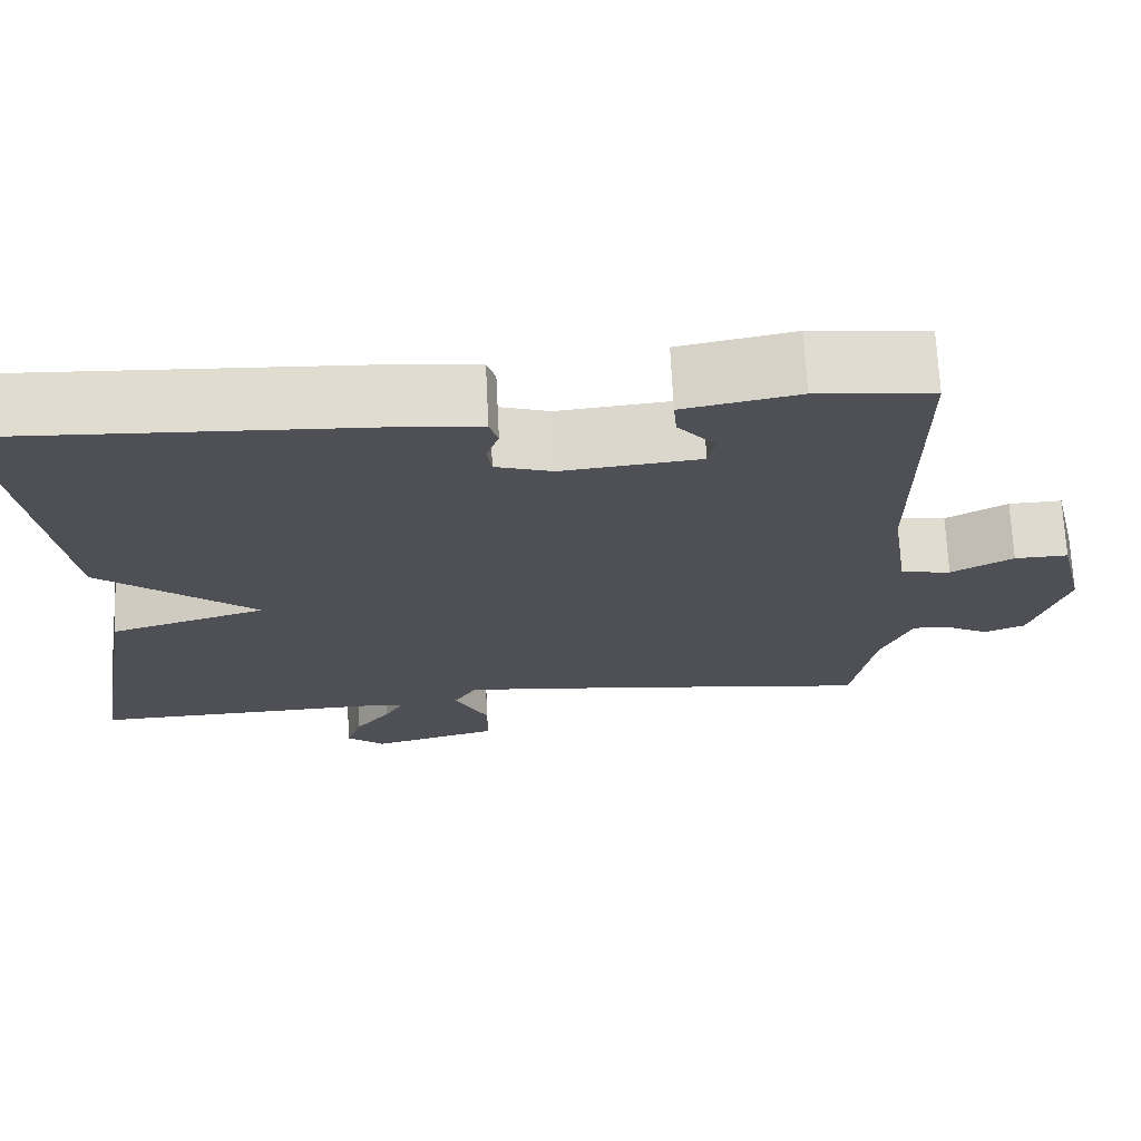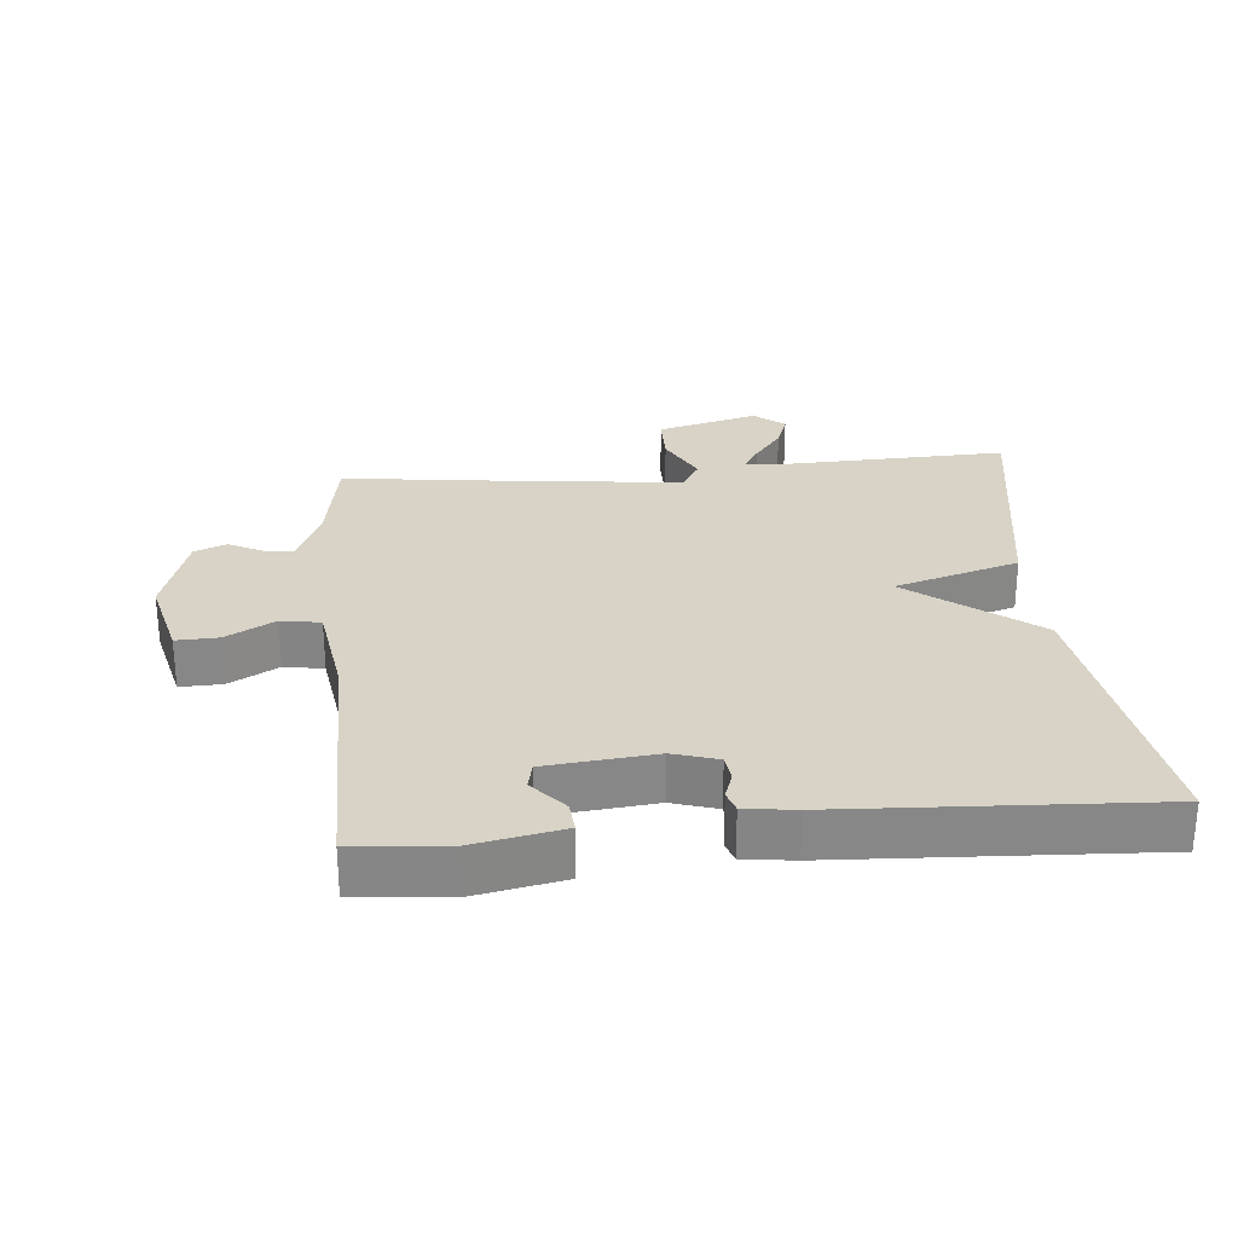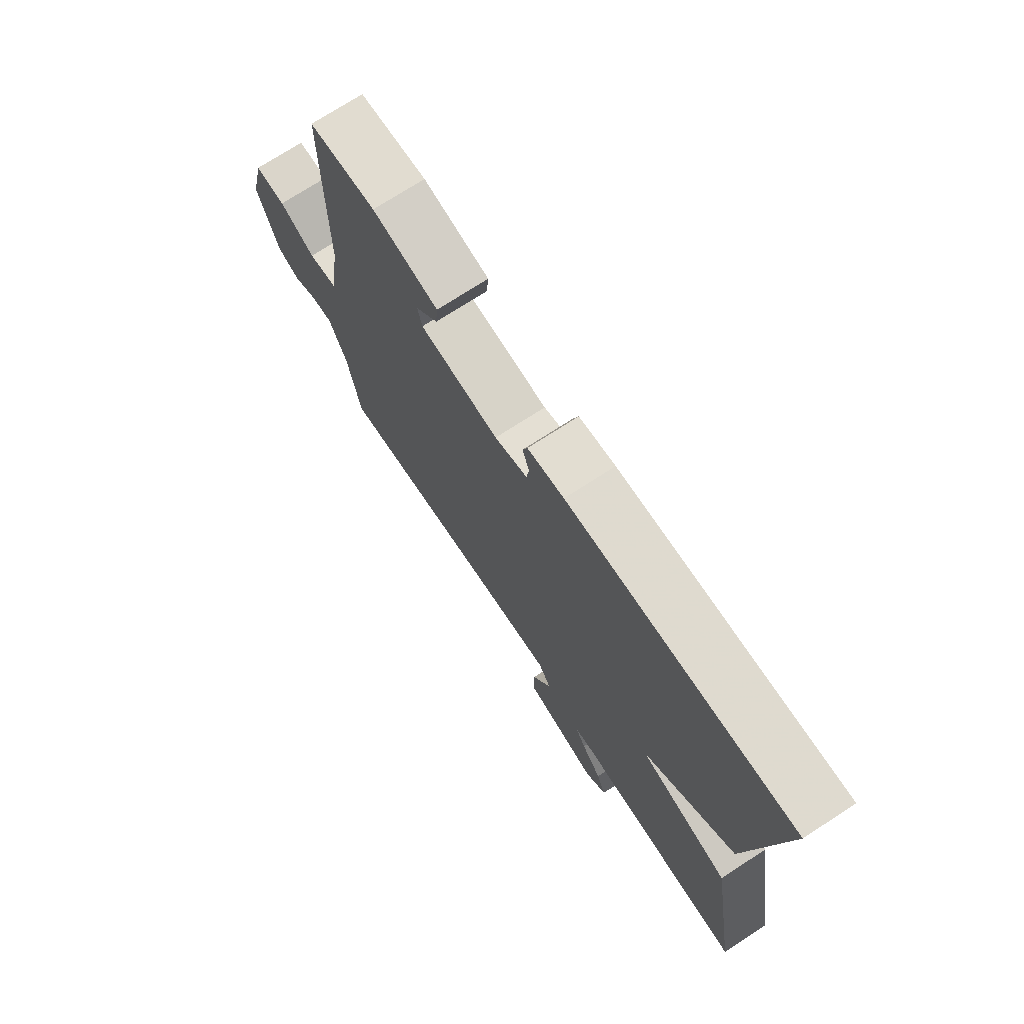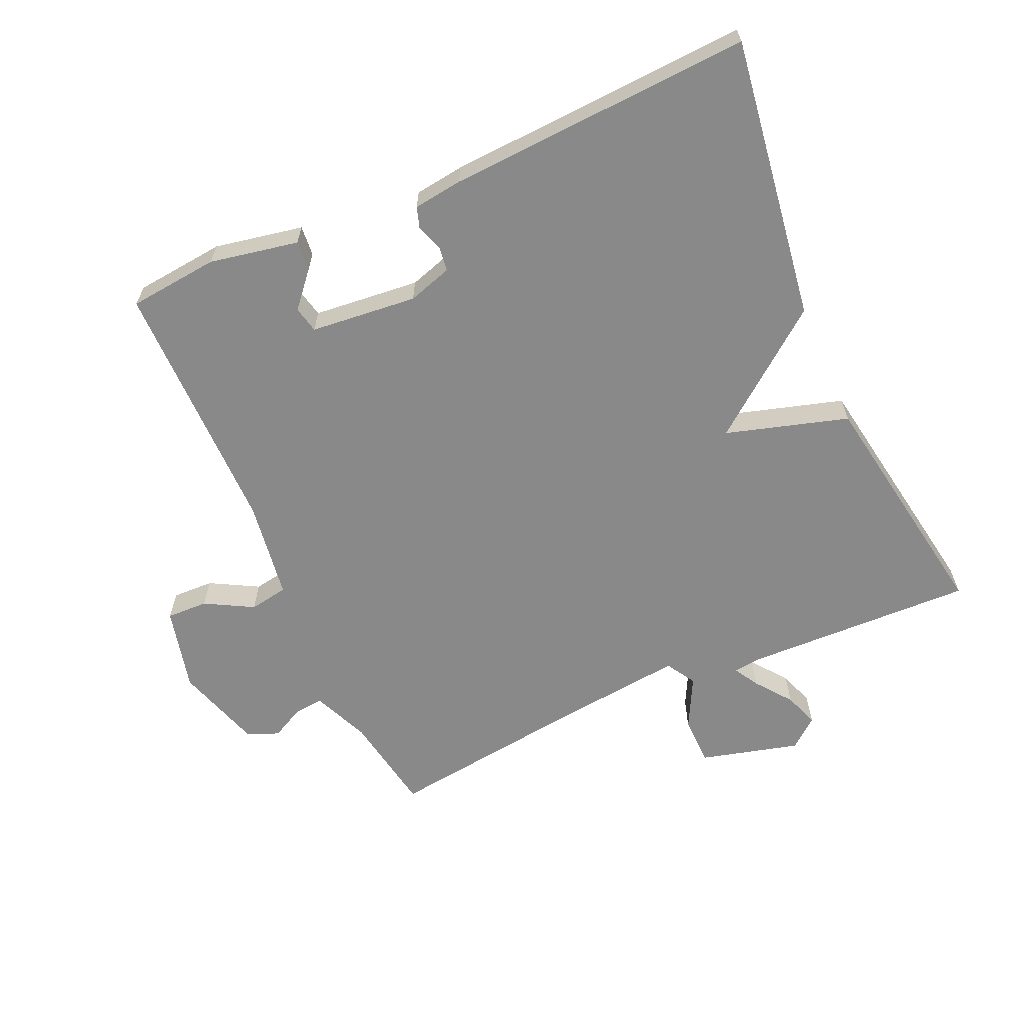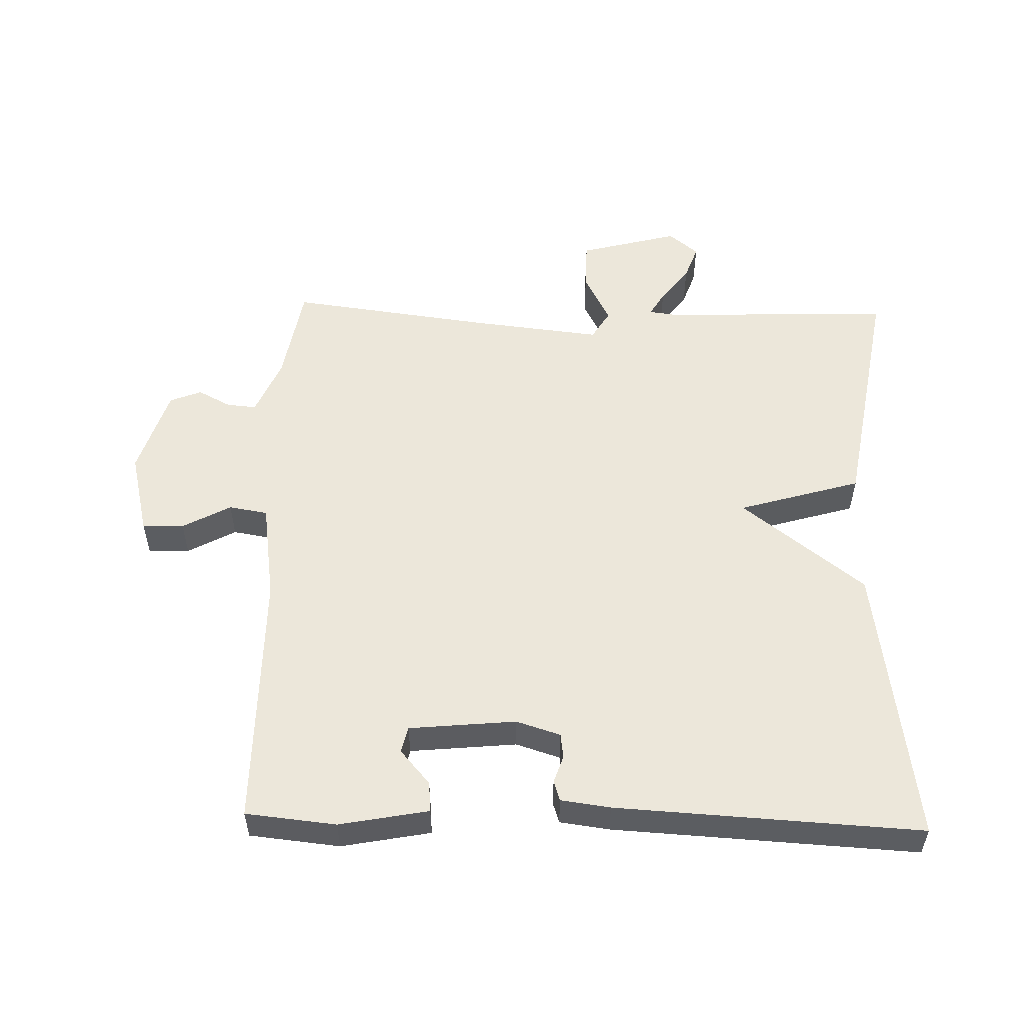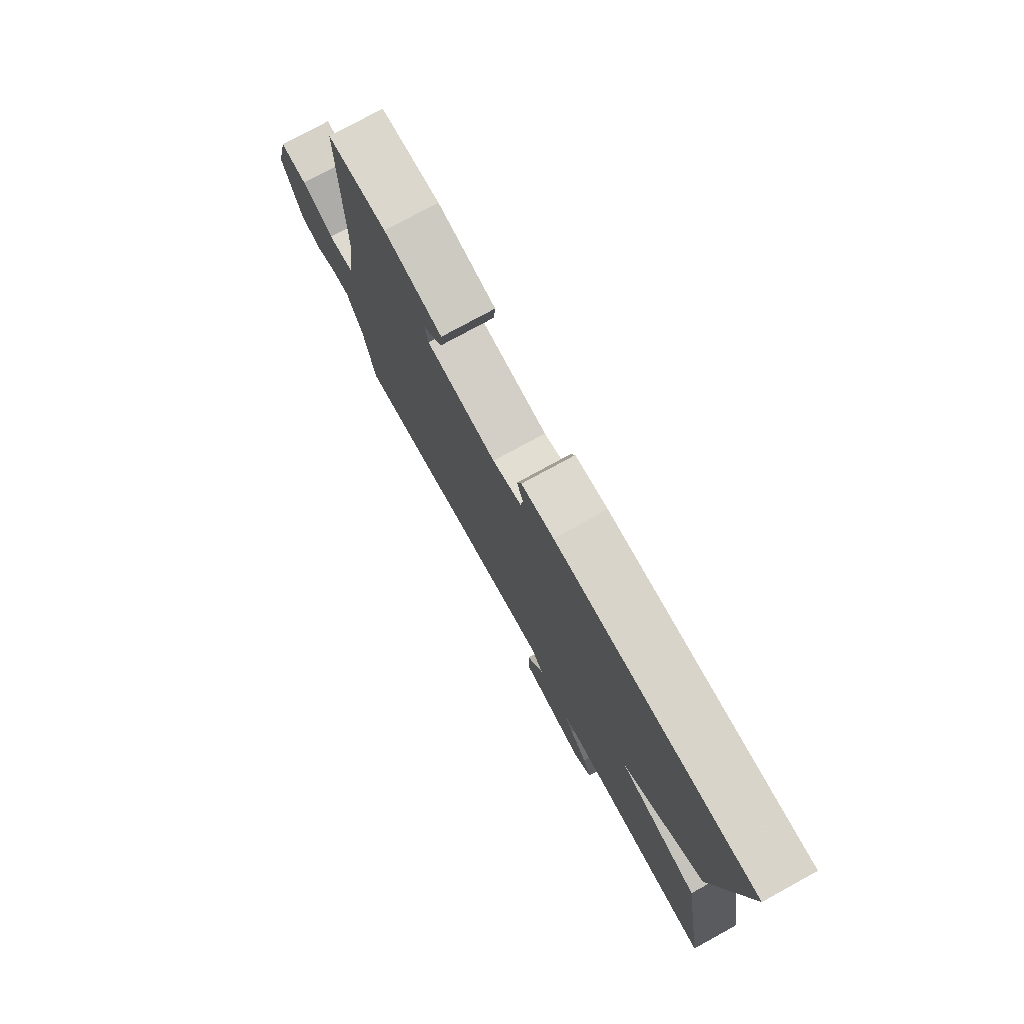
<metadata>
{"format":"obj","ext":"obj","renderer":"f3d","projection":"perspective","resolution":1024,"background":"white","views":[{"elev":70.3,"azim":177.2,"up":"+Z"},{"elev":27.9,"azim":-5.4,"up":"+Y"},{"elev":73.0,"azim":57.0,"up":"+Z"},{"elev":-63.0,"azim":24.0,"up":"+Y"},{"elev":54.1,"azim":1.6,"up":"+Y"},{"elev":77.1,"azim":61.3,"up":"+Z"}]}
</metadata>
<code>
v 0.5 0.07 0.5
v 0.438 0.07 0.07
v 0.252 0.07 -0.075
v 0.438 0.07 -0.13
v 0.5 0.07 -0.5
v 0.147 0.07 -0.489
v 0.107 0.07 -0.494
v 0.129 0.07 -0.532
v 0.171 0.07 -0.587
v 0.19 0.07 -0.64
v 0.145 0.07 -0.677
v -0.006 0.07 -0.637
v -0.007 0.07 -0.562
v 0.033 0.07 -0.484
v 0.006 0.07 -0.439
v -0.195 0.07 -0.461
v -0.5 0.07 -0.5
v -0.526 0.07 -0.349
v -0.563 0.07 -0.262
v -0.608 0.07 -0.266
v -0.658 0.07 -0.292
v -0.706 0.07 -0.273
v -0.748 0.07 -0.139
v -0.717 0.07 -0.011
v -0.654 0.07 -0.013
v -0.581 0.07 -0.053
v -0.522 0.07 -0.043
v -0.5 0.07 0.108
v -0.5 0.07 0.5
v -0.363 0.07 0.514
v -0.228 0.07 0.488
v -0.232 0.07 0.442
v -0.277 0.07 0.39
v -0.268 0.07 0.35
v -0.106 0.07 0.334
v -0.039 0.07 0.355
v -0.034 0.07 0.393
v -0.048 0.07 0.434
v -0.038 0.07 0.465
v 0.037 0.07 0.475
v 0.5 0 0.5
v 0.438 0 0.07
v 0.252 0 -0.075
v 0.438 0 -0.13
v 0.5 0 -0.5
v 0.147 0 -0.489
v 0.107 0 -0.494
v 0.129 0 -0.532
v 0.171 0 -0.587
v 0.19 0 -0.64
v 0.145 0 -0.677
v -0.006 0 -0.637
v -0.007 0 -0.562
v 0.033 0 -0.484
v 0.006 0 -0.439
v -0.195 0 -0.461
v -0.5 0 -0.5
v -0.526 0 -0.349
v -0.563 0 -0.262
v -0.608 0 -0.266
v -0.658 0 -0.292
v -0.706 0 -0.273
v -0.748 0 -0.139
v -0.717 0 -0.011
v -0.654 0 -0.013
v -0.581 0 -0.053
v -0.522 0 -0.043
v -0.5 0 0.108
v -0.5 0 0.5
v -0.363 0 0.514
v -0.228 0 0.488
v -0.232 0 0.442
v -0.277 0 0.39
v -0.268 0 0.35
v -0.106 0 0.334
v -0.039 0 0.355
v -0.034 0 0.393
v -0.048 0 0.434
v -0.038 0 0.465
v 0.037 0 0.475
f 1 2 3
f 40 1 3
f 39 40 3
f 38 39 3
f 37 38 3
f 36 37 3
f 35 36 3
f 34 35 3
f 31 32 33
f 30 31 33
f 29 30 33
f 28 29 33 34
f 27 28 34 3
f 24 25 26
f 23 24 26
f 22 23 26
f 21 22 26
f 20 21 26
f 27 3 4
f 26 27 4
f 20 26 4
f 19 20 4
f 16 17 18
f 18 19 4
f 16 18 4
f 15 16 4
f 12 13 14
f 11 12 14
f 10 11 14
f 9 10 14
f 8 9 14
f 7 8 14 15
f 6 7 15 4
f 4 5 6
f 43 42 41
f 43 41 80
f 43 80 79
f 43 79 78
f 43 78 77
f 43 77 76
f 43 76 75
f 43 75 74
f 73 72 71
f 73 71 70
f 73 70 69
f 74 73 69 68
f 43 74 68 67
f 66 65 64
f 66 64 63
f 66 63 62
f 66 62 61
f 66 61 60
f 44 43 67
f 44 67 66
f 44 66 60
f 44 60 59
f 58 57 56
f 44 59 58
f 44 58 56
f 44 56 55
f 54 53 52
f 54 52 51
f 54 51 50
f 54 50 49
f 54 49 48
f 55 54 48 47
f 44 55 47 46
f 46 45 44
f 1 41 42 2
f 2 42 43 3
f 3 43 44 4
f 4 44 45 5
f 5 45 46 6
f 6 46 47 7
f 7 47 48 8
f 8 48 49 9
f 9 49 50 10
f 10 50 51 11
f 11 51 52 12
f 12 52 53 13
f 13 53 54 14
f 14 54 55 15
f 15 55 56 16
f 16 56 57 17
f 17 57 58 18
f 18 58 59 19
f 19 59 60 20
f 20 60 61 21
f 21 61 62 22
f 22 62 63 23
f 23 63 64 24
f 24 64 65 25
f 25 65 66 26
f 26 66 67 27
f 27 67 68 28
f 28 68 69 29
f 29 69 70 30
f 30 70 71 31
f 31 71 72 32
f 32 72 73 33
f 33 73 74 34
f 34 74 75 35
f 35 75 76 36
f 36 76 77 37
f 37 77 78 38
f 38 78 79 39
f 39 79 80 40
f 40 80 41 1

</code>
